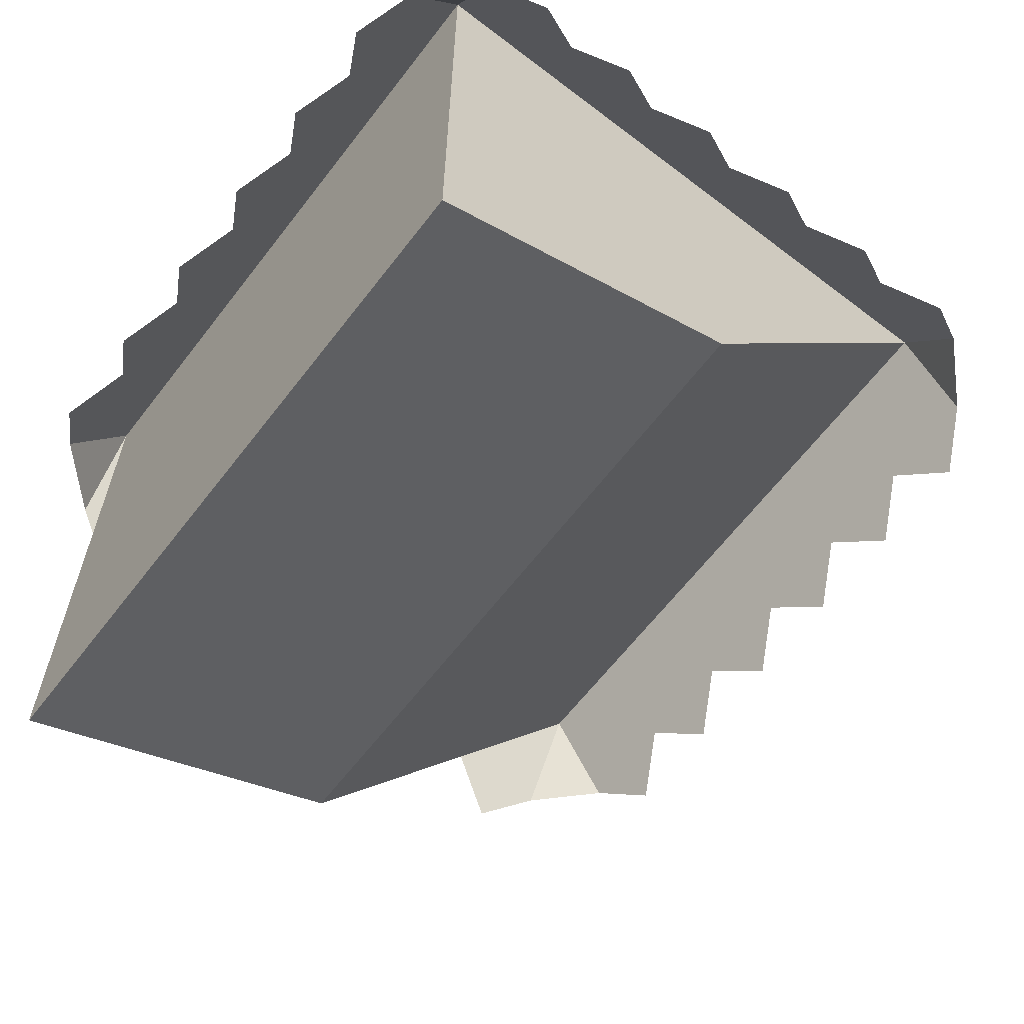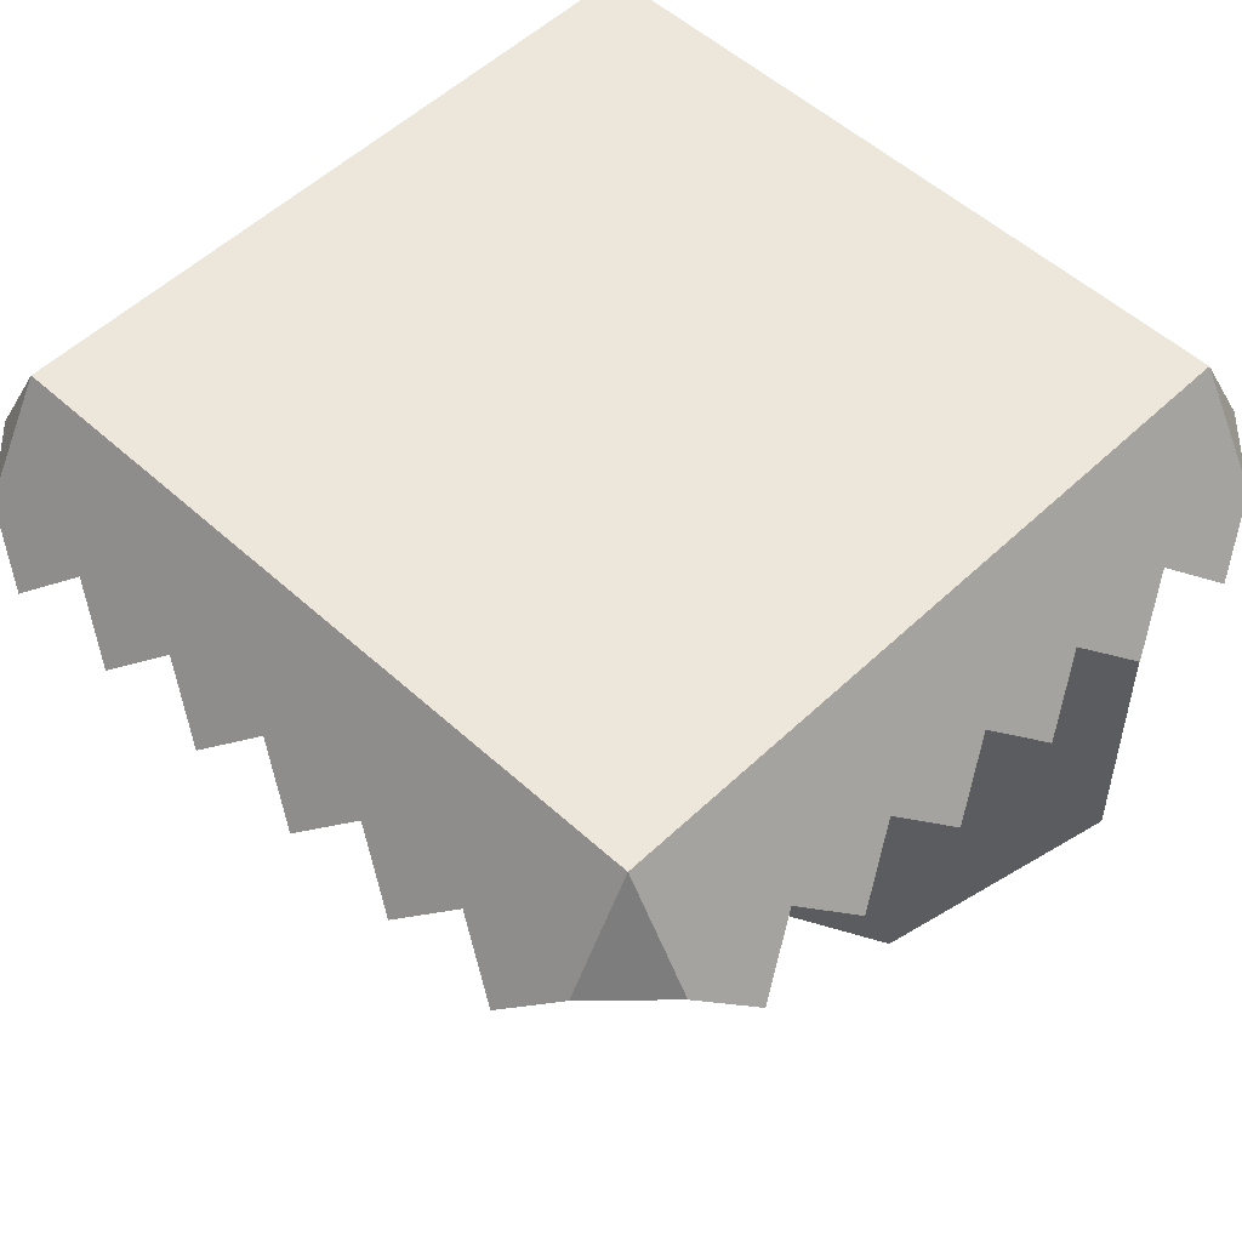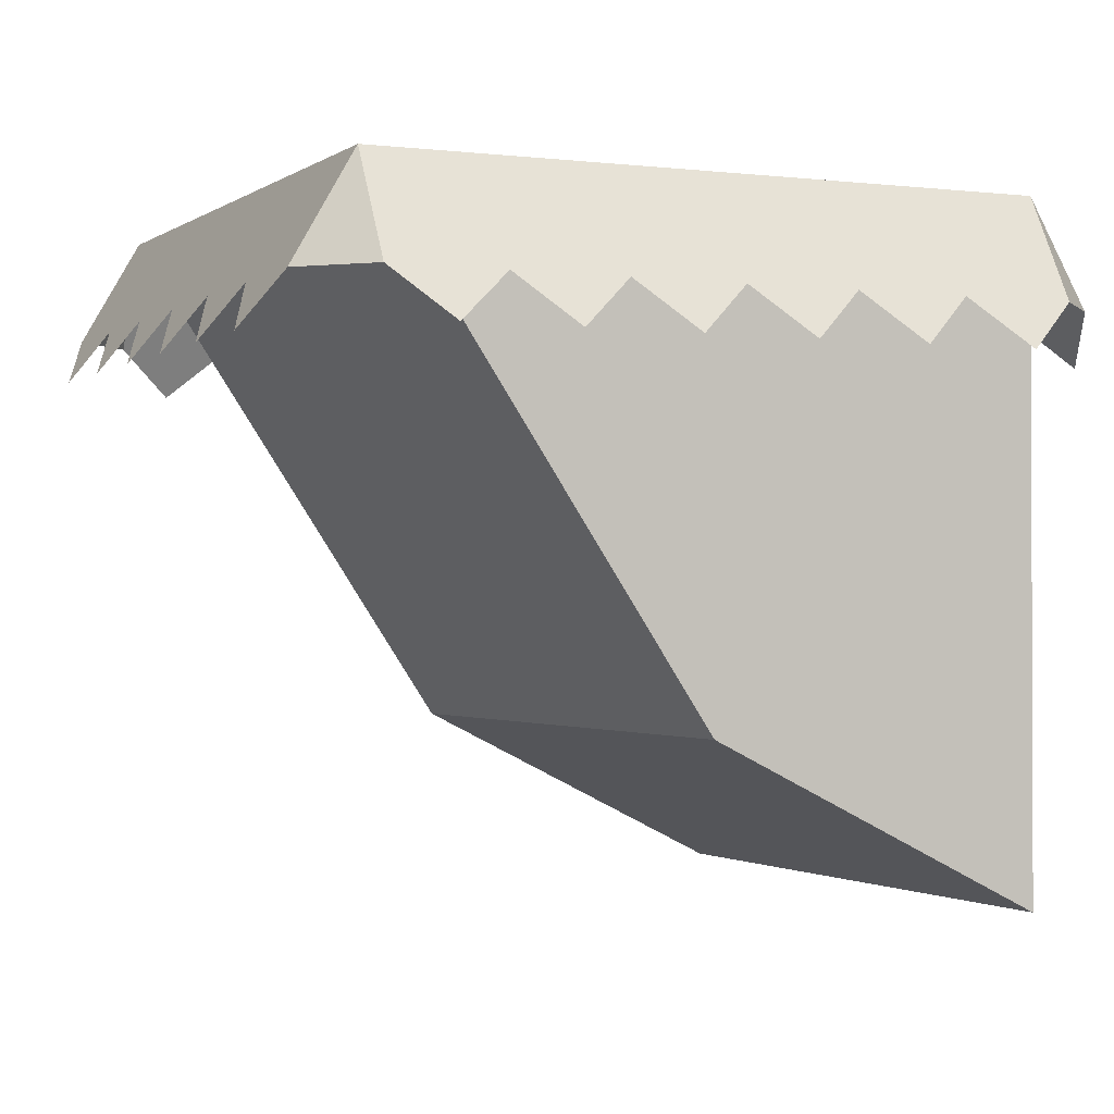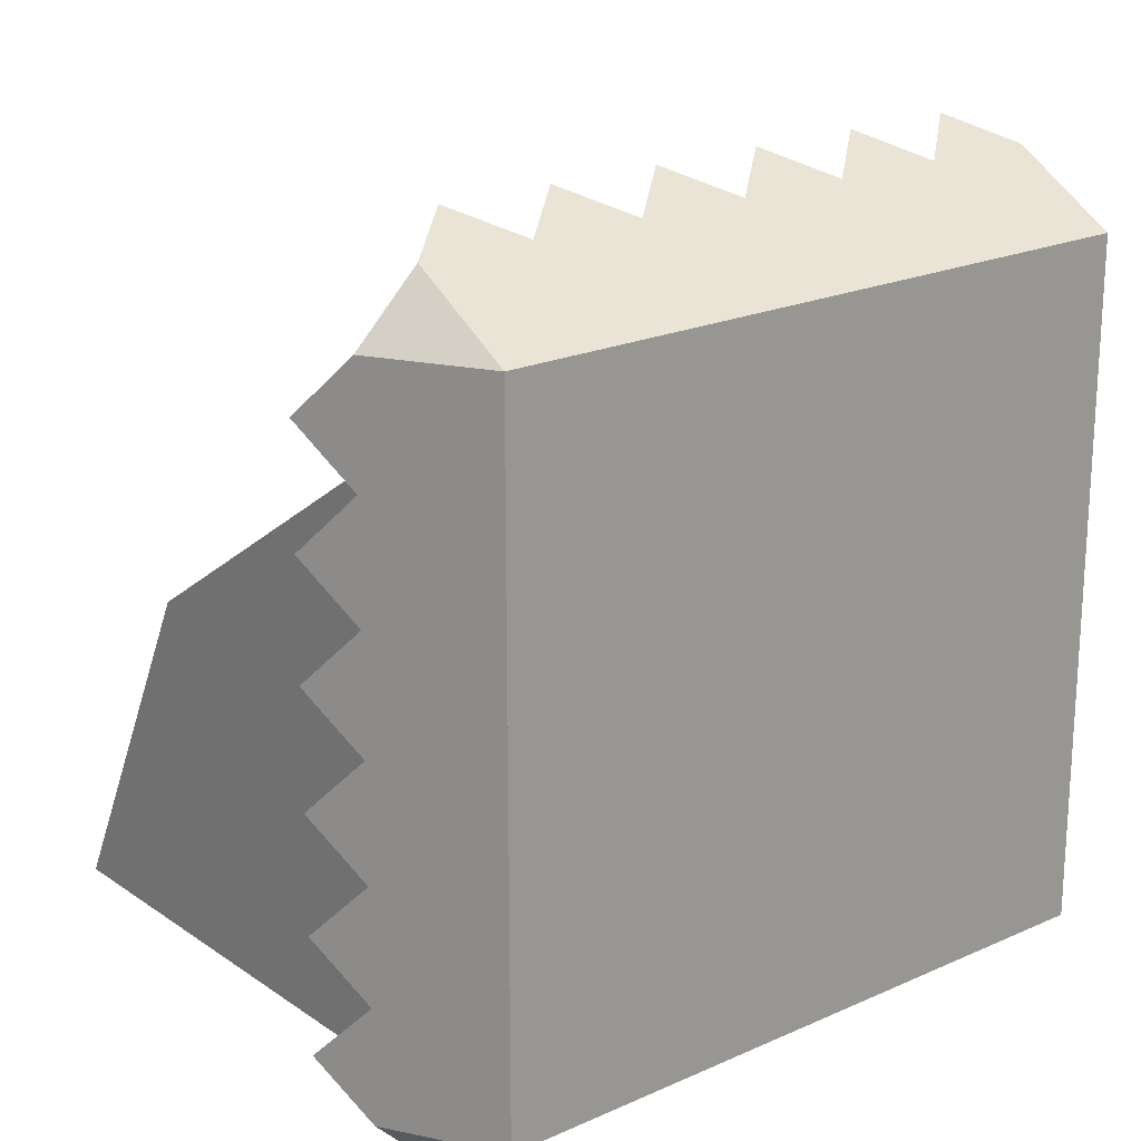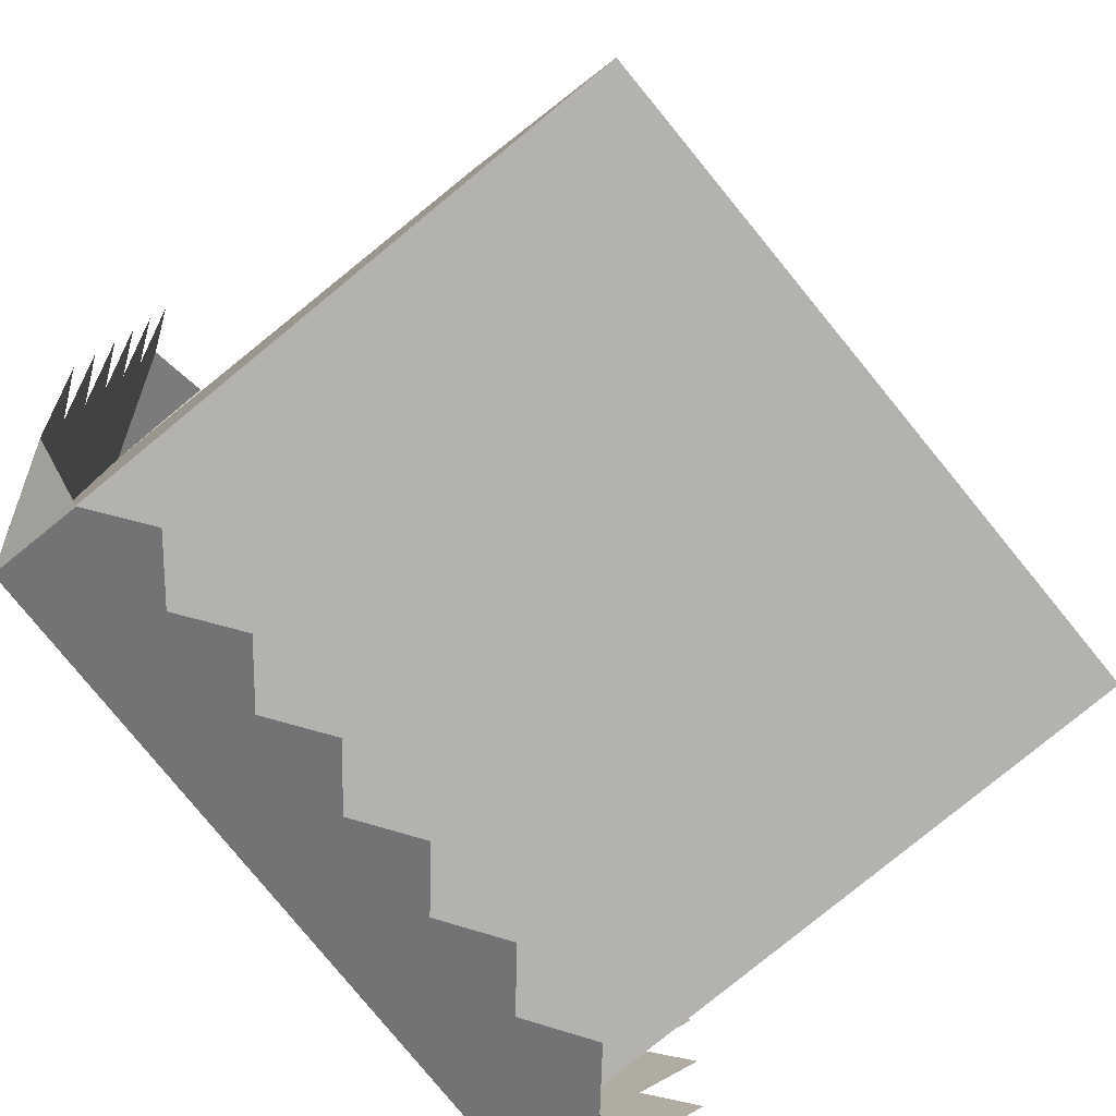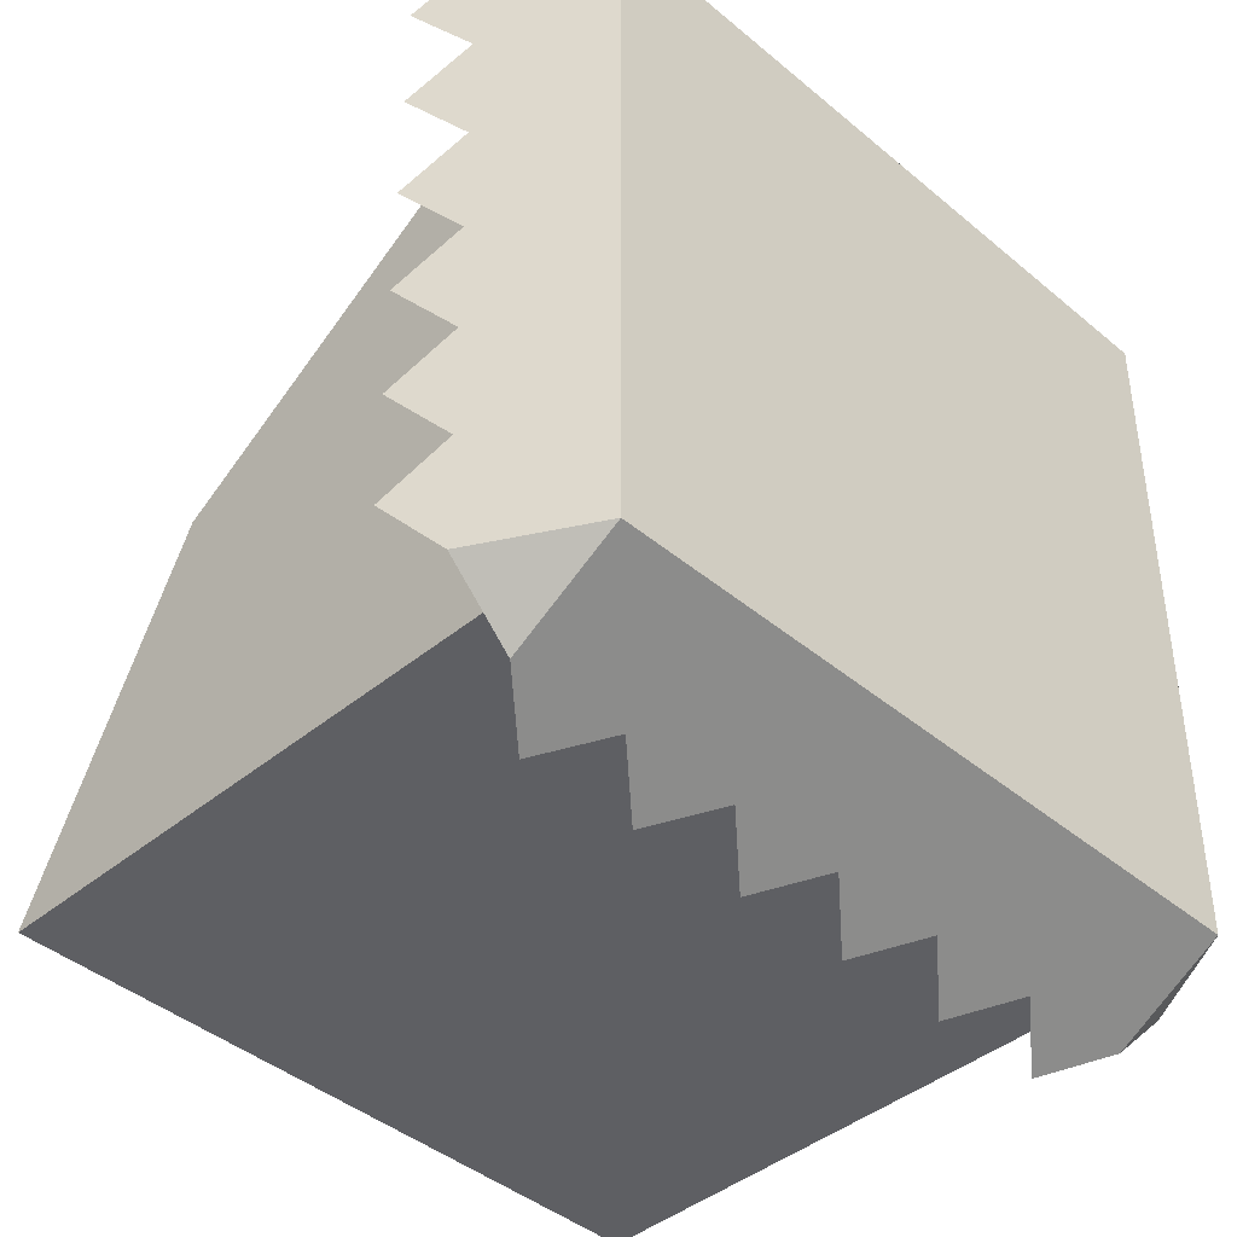
<metadata>
{"format":"obj","ext":"obj","renderer":"f3d","projection":"perspective","resolution":1024,"background":"white","views":[{"elev":-63.8,"azim":-127.6,"up":"+Y"},{"elev":53.1,"azim":44.4,"up":"+Y"},{"elev":-1.2,"azim":65.5,"up":"+Y"},{"elev":20.7,"azim":140.9,"up":"+Z"},{"elev":-79.7,"azim":-50.7,"up":"+Z"},{"elev":-42.0,"azim":134.8,"up":"+Z"}]}
</metadata>
<code>
g blockCliff
v -0.5915 0.8415 -0.5
v -0.5 0.8415 -0.5915
v -0.5 1 -0.5
v 0.5 1 0.5
v 0.5915 0.8415 0.5
v 0.5 0.8415 0.5915
v -0.5 0.8415 0.5915
v -0.5915 0.8415 0.5
v -0.5 1 0.5
v 0.5 1 -0.5
v 0.5 0.8415 -0.5915
v 0.5915 0.8415 -0.5
v 0.4167 0.7696 0.633
v 0.3333 0.8415 0.5915
v 0.1667 0.8415 0.5915
v 0.25 0.7696 0.633
v -4.985e-13 0.8415 0.5915
v 0.08333 0.7696 0.633
v -0.1667 0.8415 0.5915
v -0.08333 0.7696 0.633
v -0.3333 0.8415 0.5915
v -0.25 0.7696 0.633
v -0.4167 0.7696 0.633
v -0.633 0.7696 -0.4167
v -0.5915 0.8415 -0.3333
v -0.5915 0.8415 -0.1667
v -0.633 0.7696 -0.25
v -0.5915 0.8415 -2.808e-13
v -0.633 0.7696 -0.08333
v -0.5915 0.8415 0.1667
v -0.633 0.7696 0.08333
v -0.633 0.7696 0.25
v -0.5915 0.8415 0.3333
v -0.633 0.7696 0.4167
v 0.5915 0.8415 -0.3333
v 0.633 0.7696 -0.4167
v 0.5915 0.8415 -0.1667
v 0.633 0.7696 -0.25
v 0.5915 0.8415 -2.491e-13
v 0.633 0.7696 -0.08333
v 0.5915 0.8415 0.1667
v 0.633 0.7696 0.08333
v 0.633 0.7696 0.25
v 0.5915 0.8415 0.3333
v 0.633 0.7696 0.4167
v -0.4167 0.7696 -0.633
v -0.3333 0.8415 -0.5915
v -0.1667 0.8415 -0.5915
v -0.25 0.7696 -0.633
v -4.667e-13 0.8415 -0.5915
v -0.08333 0.7696 -0.633
v 0.1667 0.8415 -0.5915
v 0.08333 0.7696 -0.633
v 0.3333 0.8415 -0.5915
v 0.25 0.7696 -0.633
v 0.4167 0.7696 -0.633
v 0.5 0.25 -2.512e-13
v -0.5 0.25 -2.779e-13
v 0.5 0 -0.5
v -0.5 0 -0.5
f 3 2 1
f 1 2 3
f 6 5 4
f 4 5 6
f 9 8 7
f 7 8 9
f 12 11 10
f 10 11 12
f 6 14 13
f 14 6 4
f 14 4 15
f 15 16 14
f 15 4 17
f 17 18 15
f 17 4 19
f 19 20 17
f 19 4 21
f 21 22 19
f 21 4 7
f 7 4 9
f 7 23 21
f 13 14 6
f 4 6 14
f 15 4 14
f 14 16 15
f 17 4 15
f 15 18 17
f 19 4 17
f 17 20 19
f 21 4 19
f 19 22 21
f 7 4 21
f 21 23 7
f 9 4 7
f 24 3 1
f 3 24 25
f 3 25 9
f 9 25 26
f 26 25 27
f 9 26 28
f 28 26 29
f 9 28 30
f 30 28 31
f 9 30 32
f 9 32 33
f 9 33 34
f 9 34 8
f 1 3 24
f 25 24 3
f 9 25 3
f 26 25 9
f 27 25 26
f 28 26 9
f 29 26 28
f 30 28 9
f 31 28 30
f 32 30 9
f 33 32 9
f 34 33 9
f 8 34 9
f 4 12 10
f 12 4 35
f 12 35 36
f 35 4 37
f 35 37 38
f 37 4 39
f 37 39 40
f 39 4 41
f 39 41 42
f 41 4 43
f 43 4 44
f 44 4 45
f 45 4 5
f 10 12 4
f 35 4 12
f 36 35 12
f 37 4 35
f 38 37 35
f 39 4 37
f 40 39 37
f 41 4 39
f 42 41 39
f 43 4 41
f 44 4 43
f 45 4 44
f 5 4 45
f 2 47 46
f 47 2 3
f 47 3 48
f 48 49 47
f 48 3 50
f 50 51 48
f 50 3 52
f 52 53 50
f 52 3 54
f 54 55 52
f 54 3 11
f 11 3 10
f 11 56 54
f 46 47 2
f 3 2 47
f 48 3 47
f 47 49 48
f 50 3 48
f 48 51 50
f 52 3 50
f 50 53 52
f 54 3 52
f 52 55 54
f 11 3 54
f 54 56 11
f 10 3 11
f 3 4 10
f 4 3 9
f 4 58 57
f 58 4 9
f 4 59 10
f 59 4 57
f 3 59 60
f 59 3 10
f 57 60 59
f 60 57 58
f 58 3 60
f 3 58 9

</code>
